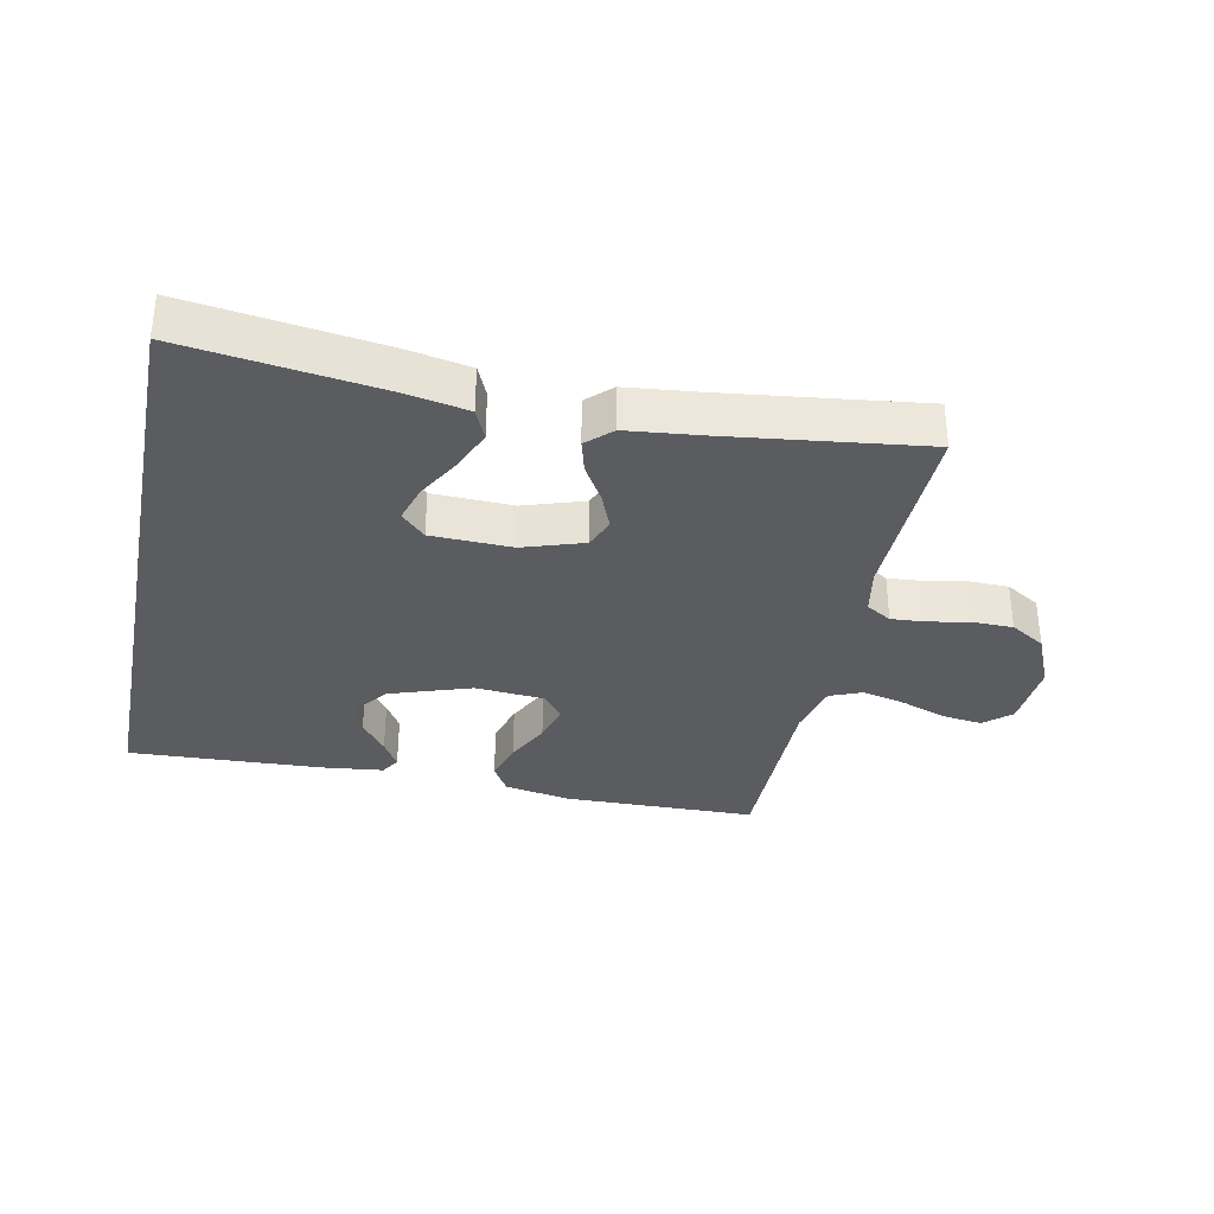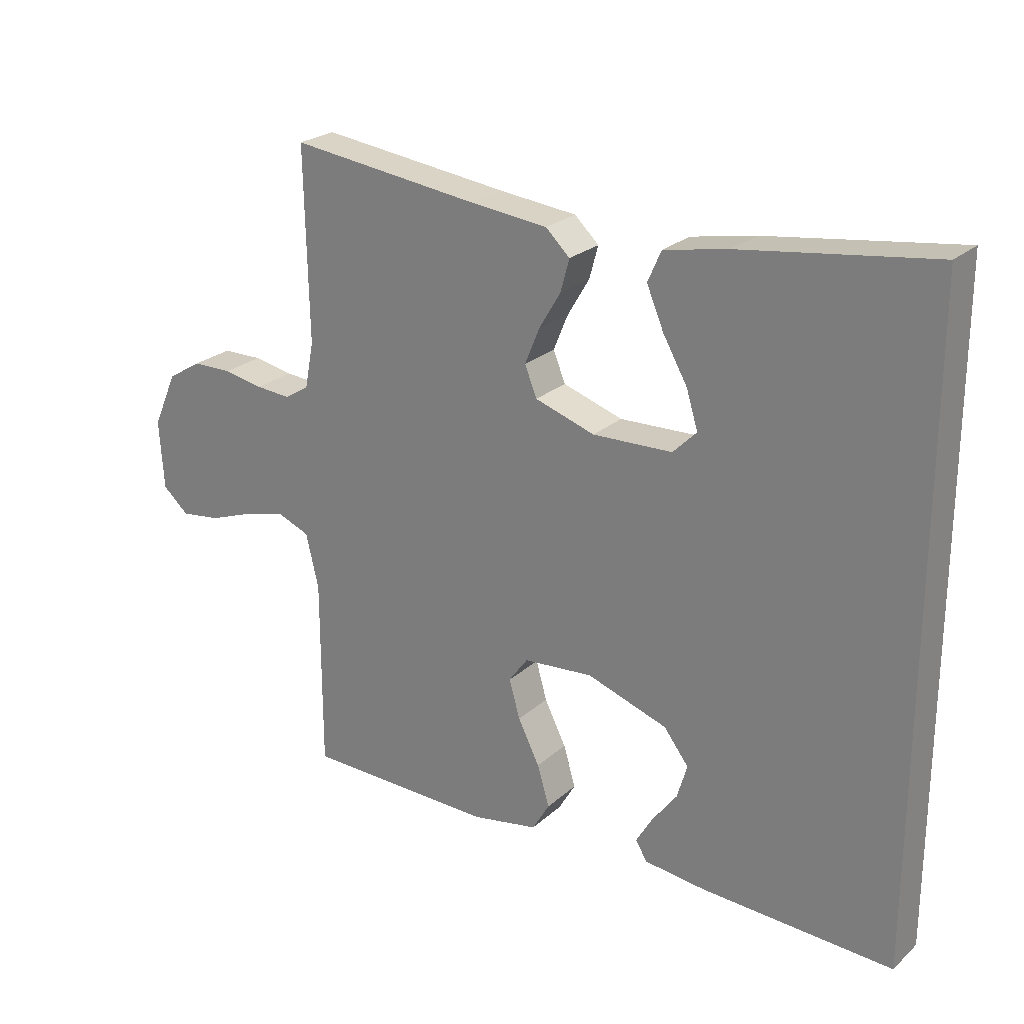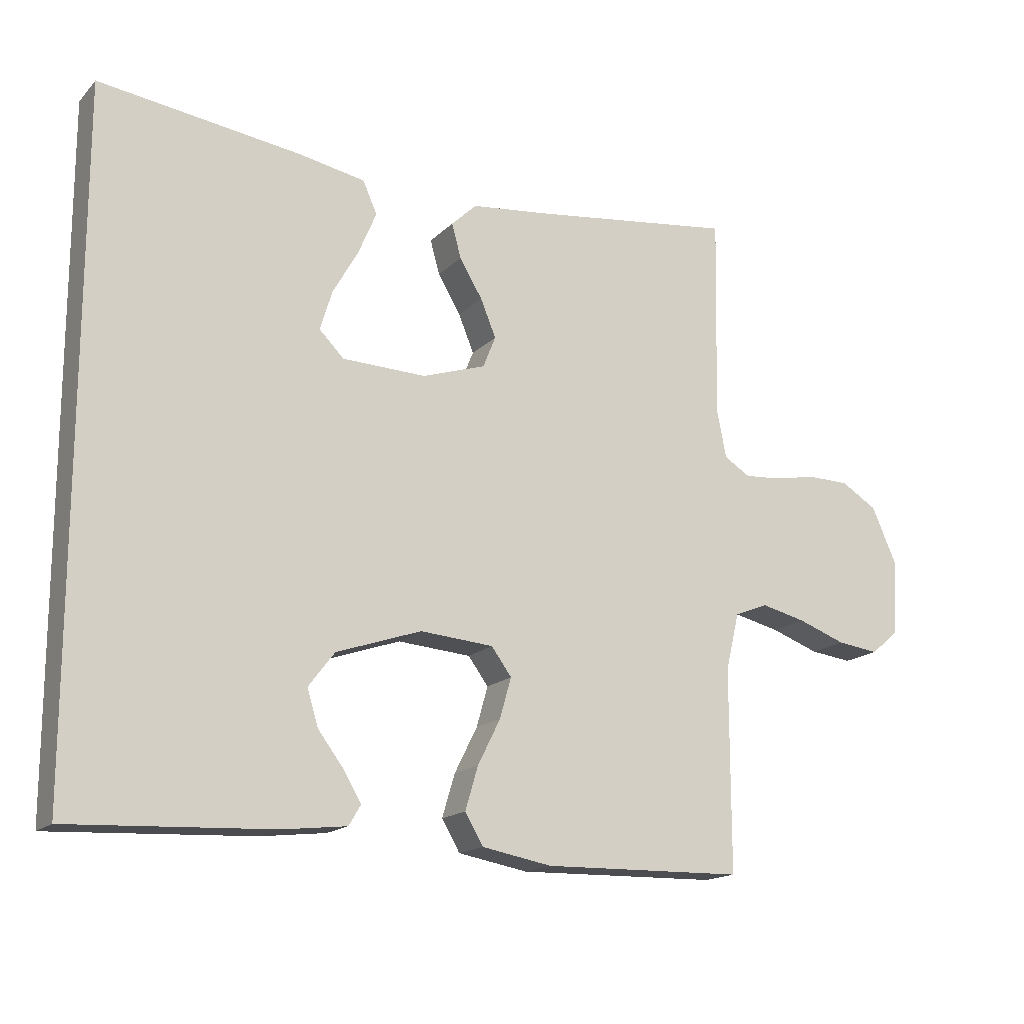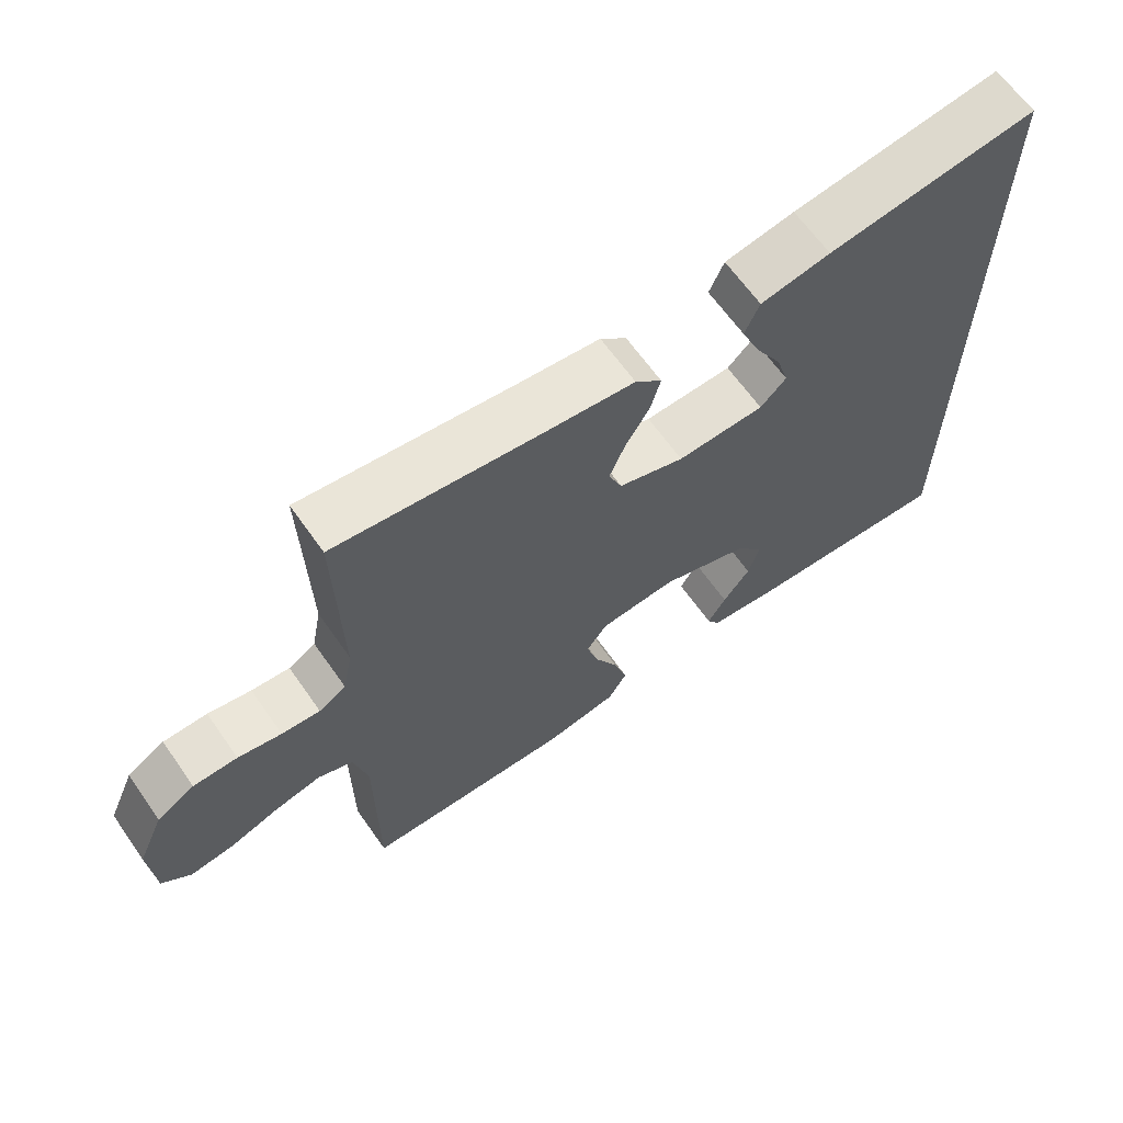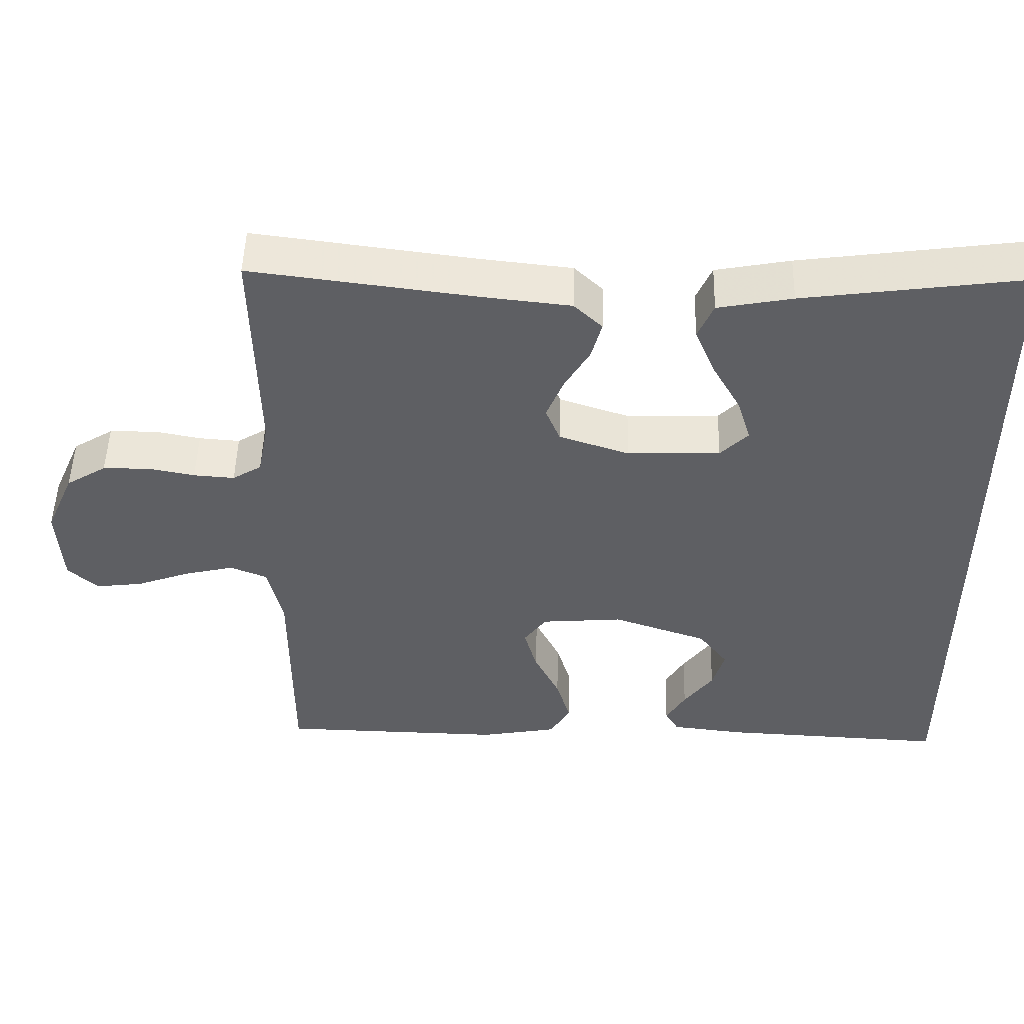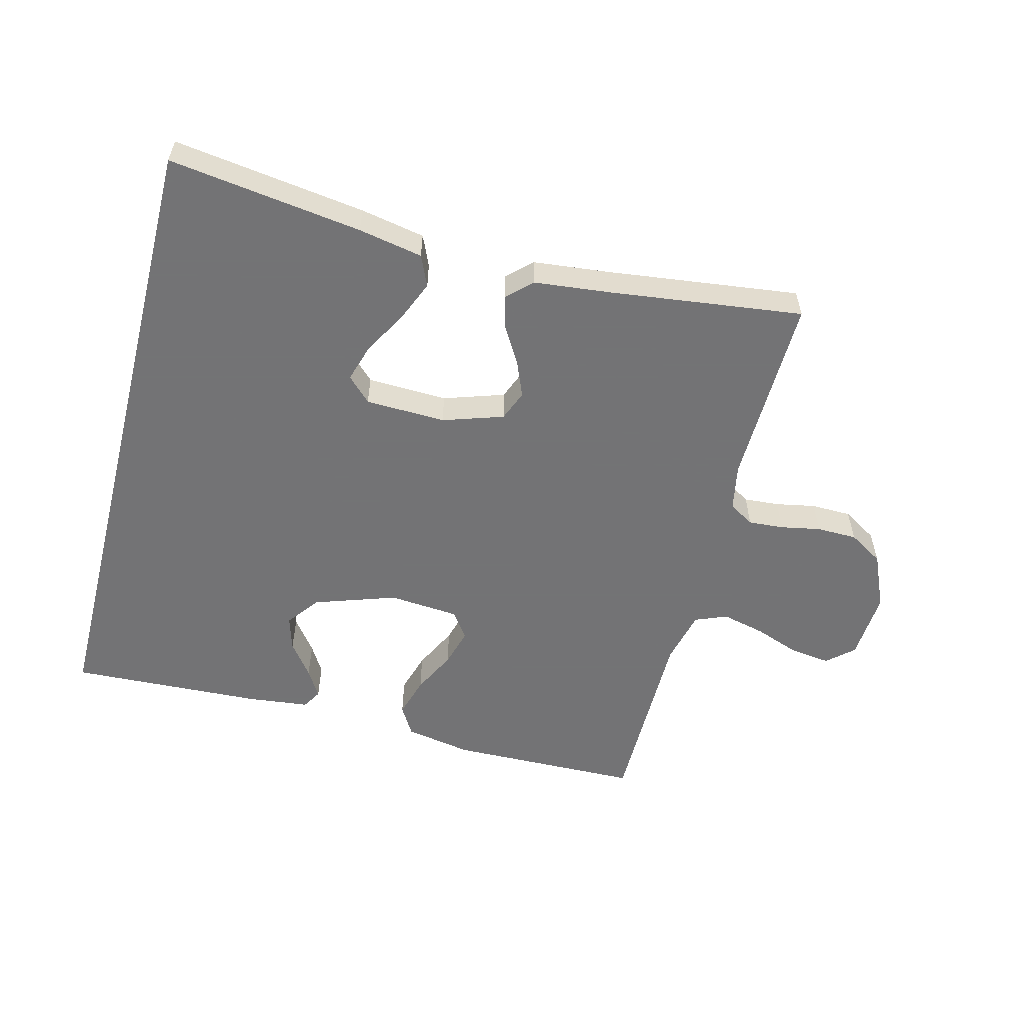
<metadata>
{"format":"obj","ext":"obj","renderer":"f3d","projection":"perspective","resolution":1024,"background":"white","views":[{"elev":-33.6,"azim":-11.6,"up":"+Y"},{"elev":24.1,"azim":-144.9,"up":"+Z"},{"elev":-16.4,"azim":-28.3,"up":"+Z"},{"elev":64.7,"azim":144.9,"up":"+Z"},{"elev":49.4,"azim":-178.5,"up":"+Z"},{"elev":-56.0,"azim":-14.4,"up":"+Y"}]}
</metadata>
<code>
v -0.5 0.07 0.51
v -0.2 0.07 0.469
v -0.1 0.07 0.45
v -0.079 0.07 0.402
v -0.106 0.07 0.338
v -0.144 0.07 0.271
v -0.162 0.07 0.212
v -0.125 0.07 0.175
v 0 0.07 0.171
v 0.094 0.07 0.202
v 0.113 0.07 0.249
v 0.09 0.07 0.305
v 0.056 0.07 0.362
v 0.042 0.07 0.413
v 0.08 0.07 0.449
v 0.2 0.07 0.462
v 0.5 0.07 0.5
v 0.494 0.07 0.2
v 0.508 0.07 0.128
v 0.547 0.07 0.104
v 0.602 0.07 0.108
v 0.664 0.07 0.12
v 0.727 0.07 0.119
v 0.781 0.07 0.086
v 0.819 0.07 0
v 0.812 0.07 -0.109
v 0.771 0.07 -0.145
v 0.708 0.07 -0.137
v 0.637 0.07 -0.111
v 0.57 0.07 -0.095
v 0.52 0.07 -0.115
v 0.5 0.07 -0.2
v 0.5 0.07 -0.5
v 0.2 0.07 -0.506
v 0.096 0.07 -0.487
v 0.069 0.07 -0.441
v 0.088 0.07 -0.377
v 0.122 0.07 -0.309
v 0.139 0.07 -0.249
v 0.109 0.07 -0.208
v 0 0.07 -0.199
v -0.127 0.07 -0.242
v -0.166 0.07 -0.293
v -0.15 0.07 -0.347
v -0.111 0.07 -0.399
v -0.085 0.07 -0.443
v -0.103 0.07 -0.473
v -0.2 0.07 -0.484
v -0.5 0.07 -0.498
v -0.5 0 0.51
v -0.2 0 0.469
v -0.1 0 0.45
v -0.079 0 0.402
v -0.106 0 0.338
v -0.144 0 0.271
v -0.162 0 0.212
v -0.125 0 0.175
v 0 0 0.171
v 0.094 0 0.202
v 0.113 0 0.249
v 0.09 0 0.305
v 0.056 0 0.362
v 0.042 0 0.413
v 0.08 0 0.449
v 0.2 0 0.462
v 0.5 0 0.5
v 0.494 0 0.2
v 0.508 0 0.128
v 0.547 0 0.104
v 0.602 0 0.108
v 0.664 0 0.12
v 0.727 0 0.119
v 0.781 0 0.086
v 0.819 0 0
v 0.812 0 -0.109
v 0.771 0 -0.145
v 0.708 0 -0.137
v 0.637 0 -0.111
v 0.57 0 -0.095
v 0.52 0 -0.115
v 0.5 0 -0.2
v 0.5 0 -0.5
v 0.2 0 -0.506
v 0.096 0 -0.487
v 0.069 0 -0.441
v 0.088 0 -0.377
v 0.122 0 -0.309
v 0.139 0 -0.249
v 0.109 0 -0.208
v 0 0 -0.199
v -0.127 0 -0.242
v -0.166 0 -0.293
v -0.15 0 -0.347
v -0.111 0 -0.399
v -0.085 0 -0.443
v -0.103 0 -0.473
v -0.2 0 -0.484
v -0.5 0 -0.498
f 47 48 49
f 46 47 49
f 45 46 49
f 44 45 49
f 43 44 49 1
f 42 43 1 2
f 36 37 38
f 35 36 38
f 34 35 38
f 33 34 38
f 32 33 38
f 31 32 38 39
f 30 31 39 40
f 27 28 29
f 26 27 29
f 25 26 29
f 24 25 29
f 23 24 29
f 22 23 29
f 21 22 29
f 20 21 29 30
f 30 40 41
f 20 30 41
f 19 20 41
f 16 17 18
f 16 18 19
f 15 16 19
f 14 15 19
f 13 14 19
f 12 13 19
f 4 5 6
f 3 4 6
f 2 3 6
f 2 6 7
f 42 2 7
f 41 42 7 8
f 19 41 8 9
f 11 12 19
f 10 11 19
f 9 10 19
f 98 97 96
f 98 96 95
f 98 95 94
f 98 94 93
f 50 98 93 92
f 51 50 92 91
f 87 86 85
f 87 85 84
f 87 84 83
f 87 83 82
f 87 82 81
f 88 87 81 80
f 89 88 80 79
f 78 77 76
f 78 76 75
f 78 75 74
f 78 74 73
f 78 73 72
f 78 72 71
f 78 71 70
f 79 78 70 69
f 90 89 79
f 90 79 69
f 90 69 68
f 67 66 65
f 68 67 65
f 68 65 64
f 68 64 63
f 68 63 62
f 68 62 61
f 55 54 53
f 55 53 52
f 55 52 51
f 56 55 51
f 56 51 91
f 57 56 91 90
f 58 57 90 68
f 68 61 60
f 68 60 59
f 68 59 58
f 1 50 51 2
f 2 51 52 3
f 3 52 53 4
f 4 53 54 5
f 5 54 55 6
f 6 55 56 7
f 7 56 57 8
f 8 57 58 9
f 9 58 59 10
f 10 59 60 11
f 11 60 61 12
f 12 61 62 13
f 13 62 63 14
f 14 63 64 15
f 15 64 65 16
f 16 65 66 17
f 17 66 67 18
f 18 67 68 19
f 19 68 69 20
f 20 69 70 21
f 21 70 71 22
f 22 71 72 23
f 23 72 73 24
f 24 73 74 25
f 25 74 75 26
f 26 75 76 27
f 27 76 77 28
f 28 77 78 29
f 29 78 79 30
f 30 79 80 31
f 31 80 81 32
f 32 81 82 33
f 33 82 83 34
f 34 83 84 35
f 35 84 85 36
f 36 85 86 37
f 37 86 87 38
f 38 87 88 39
f 39 88 89 40
f 40 89 90 41
f 41 90 91 42
f 42 91 92 43
f 43 92 93 44
f 44 93 94 45
f 45 94 95 46
f 46 95 96 47
f 47 96 97 48
f 48 97 98 49
f 49 98 50 1

</code>
